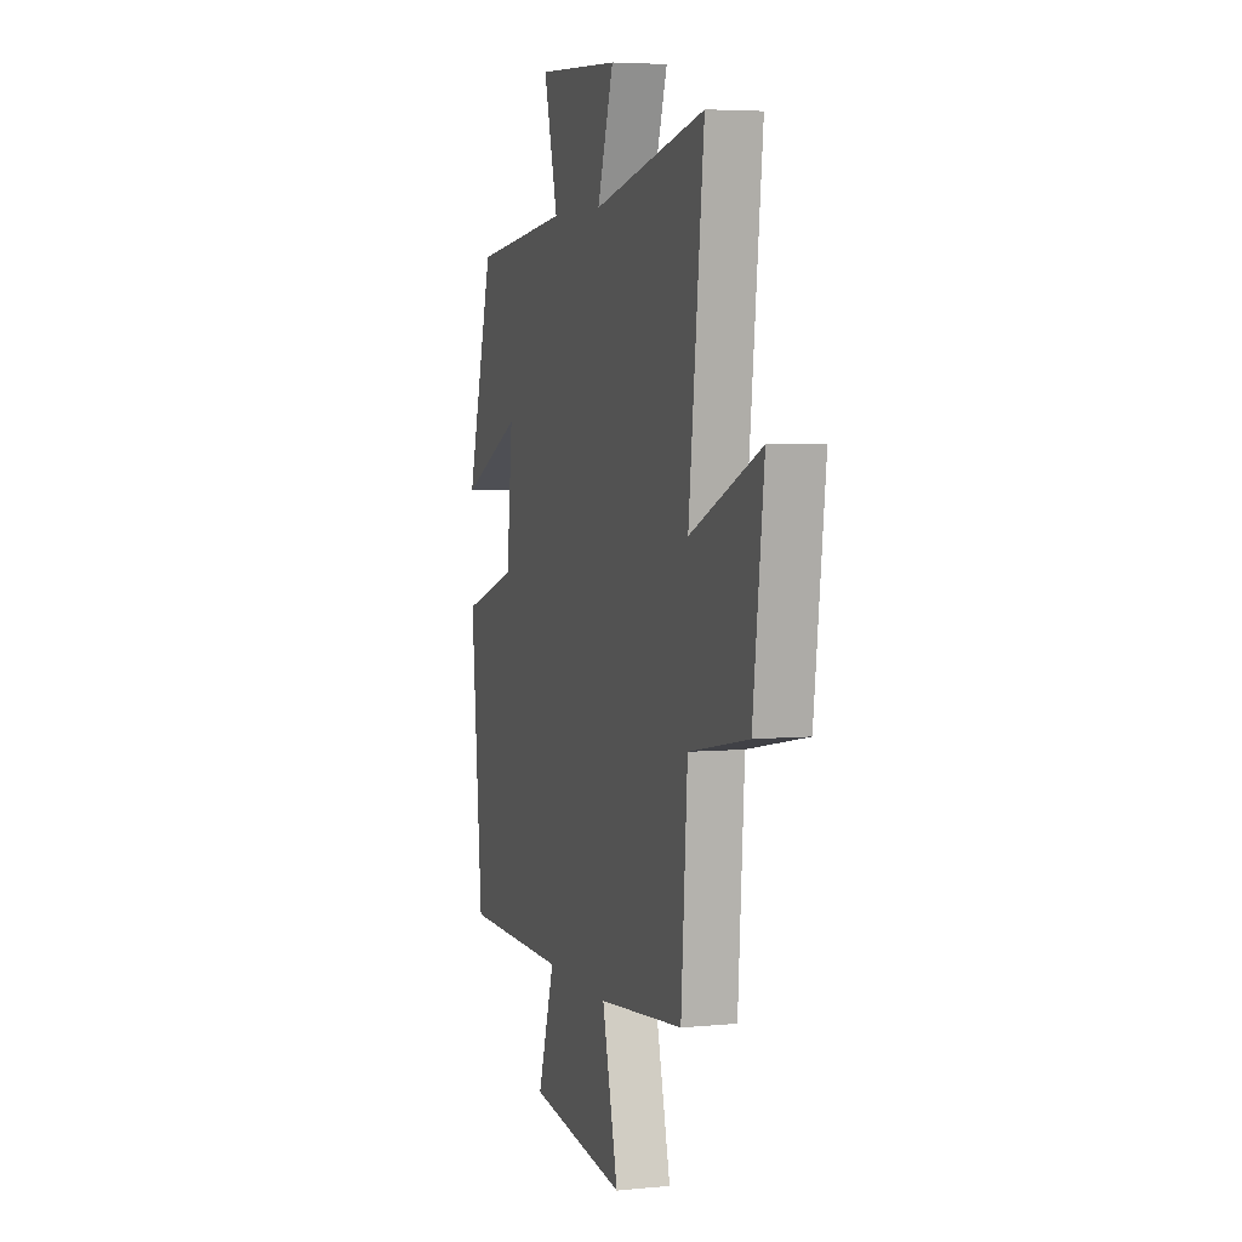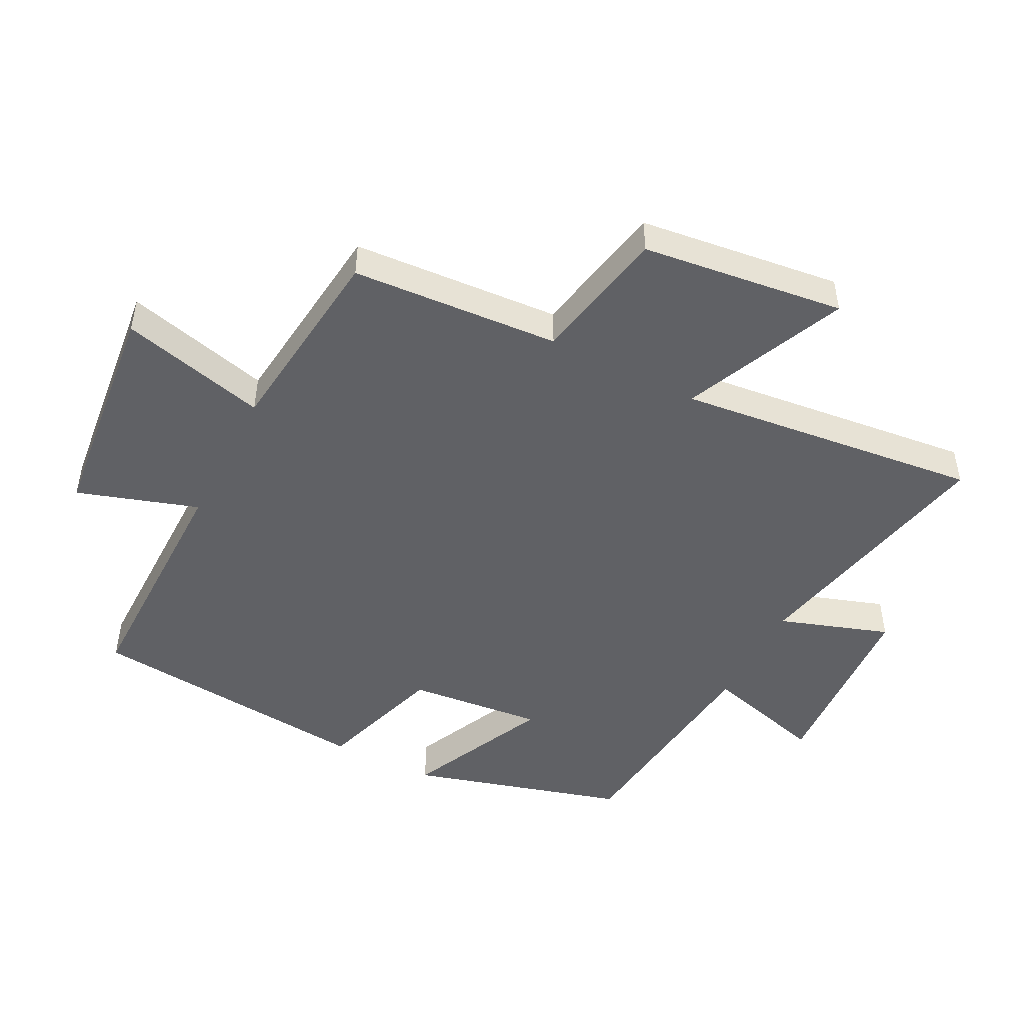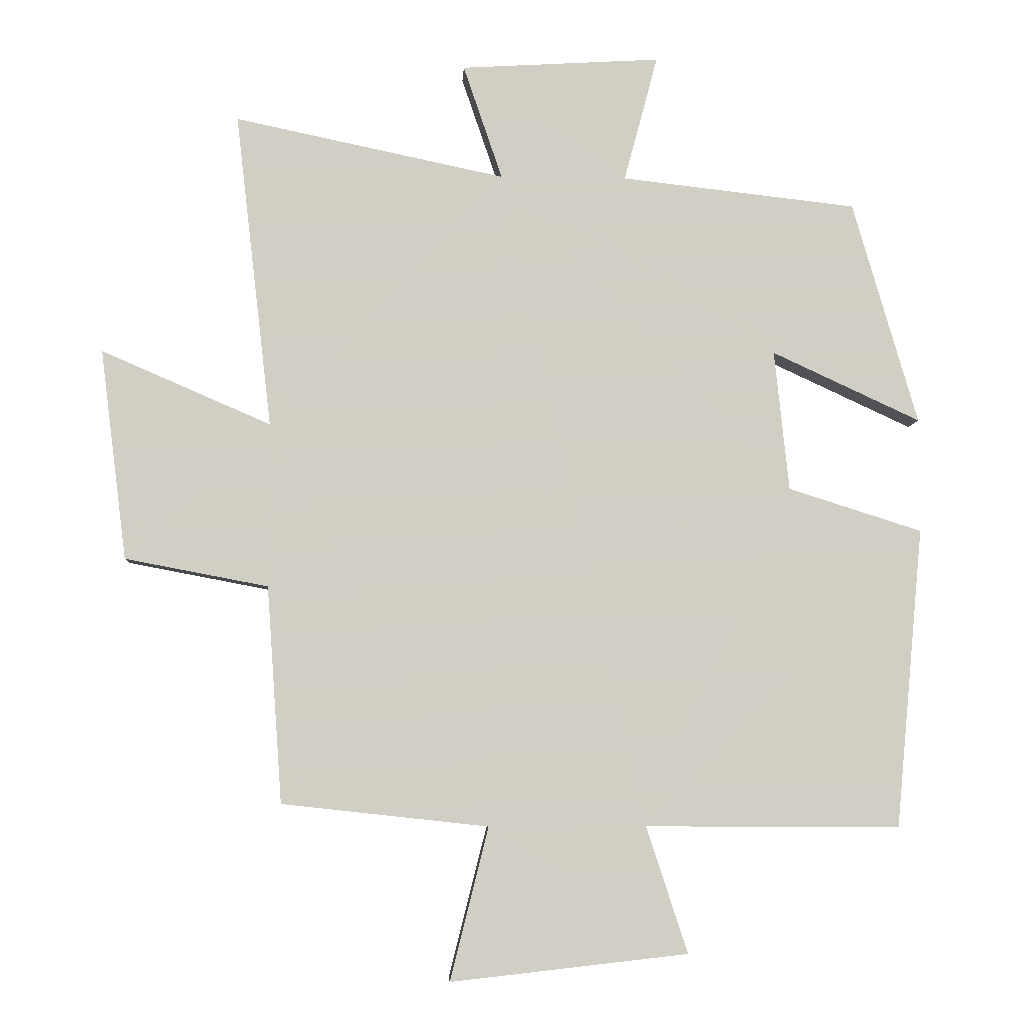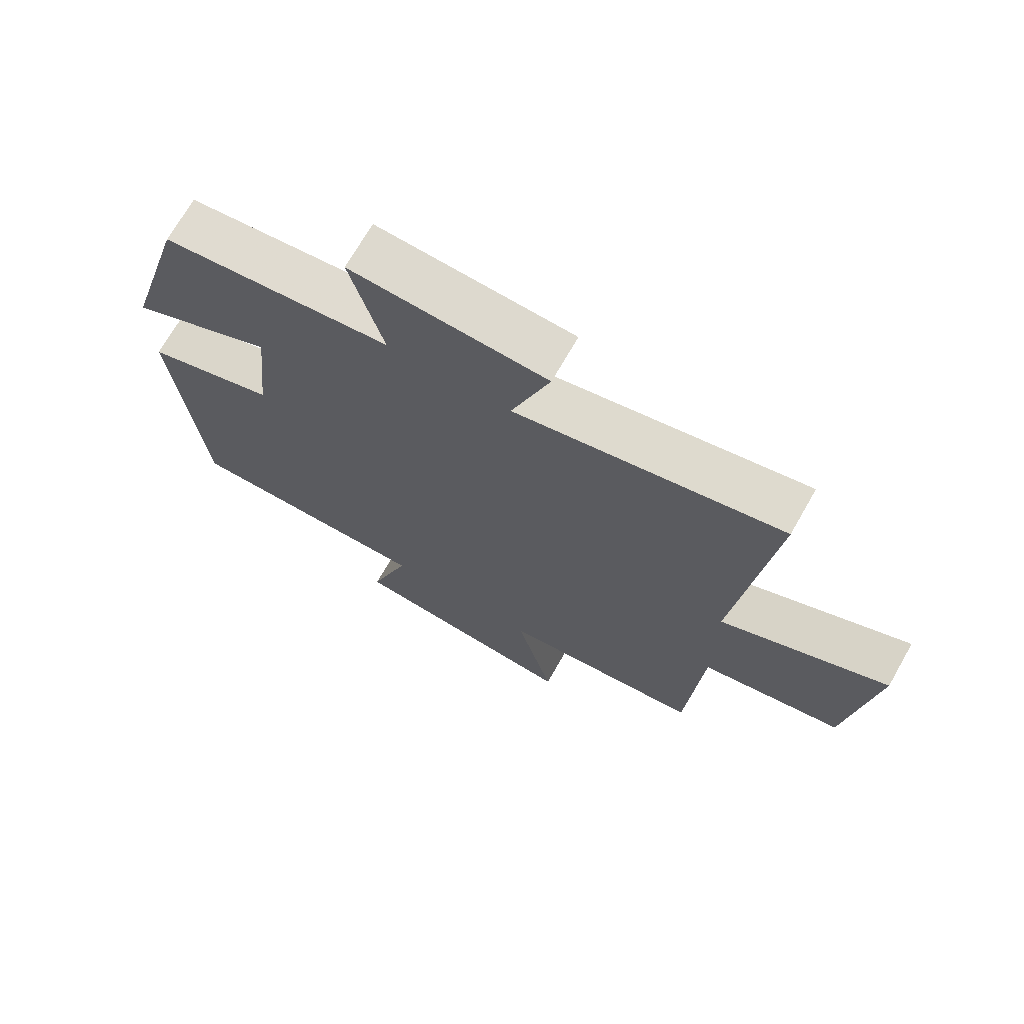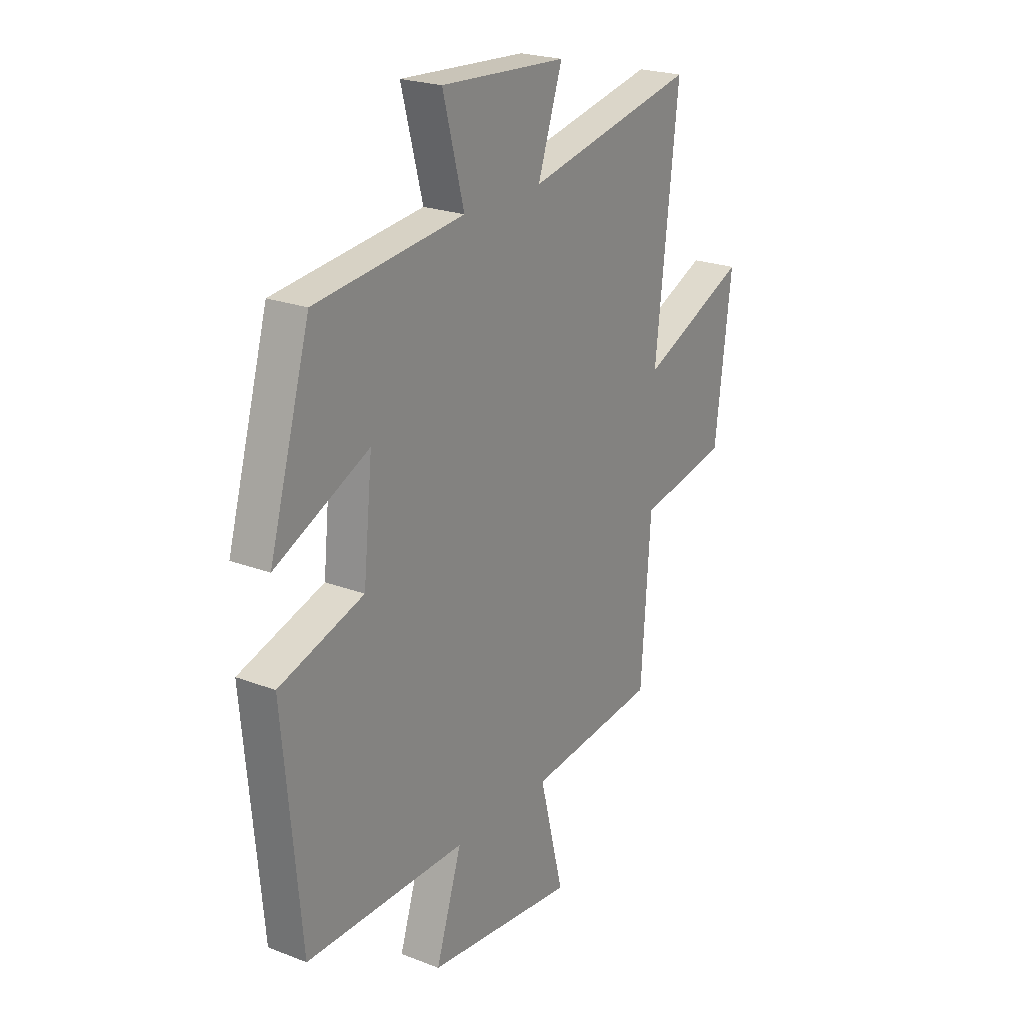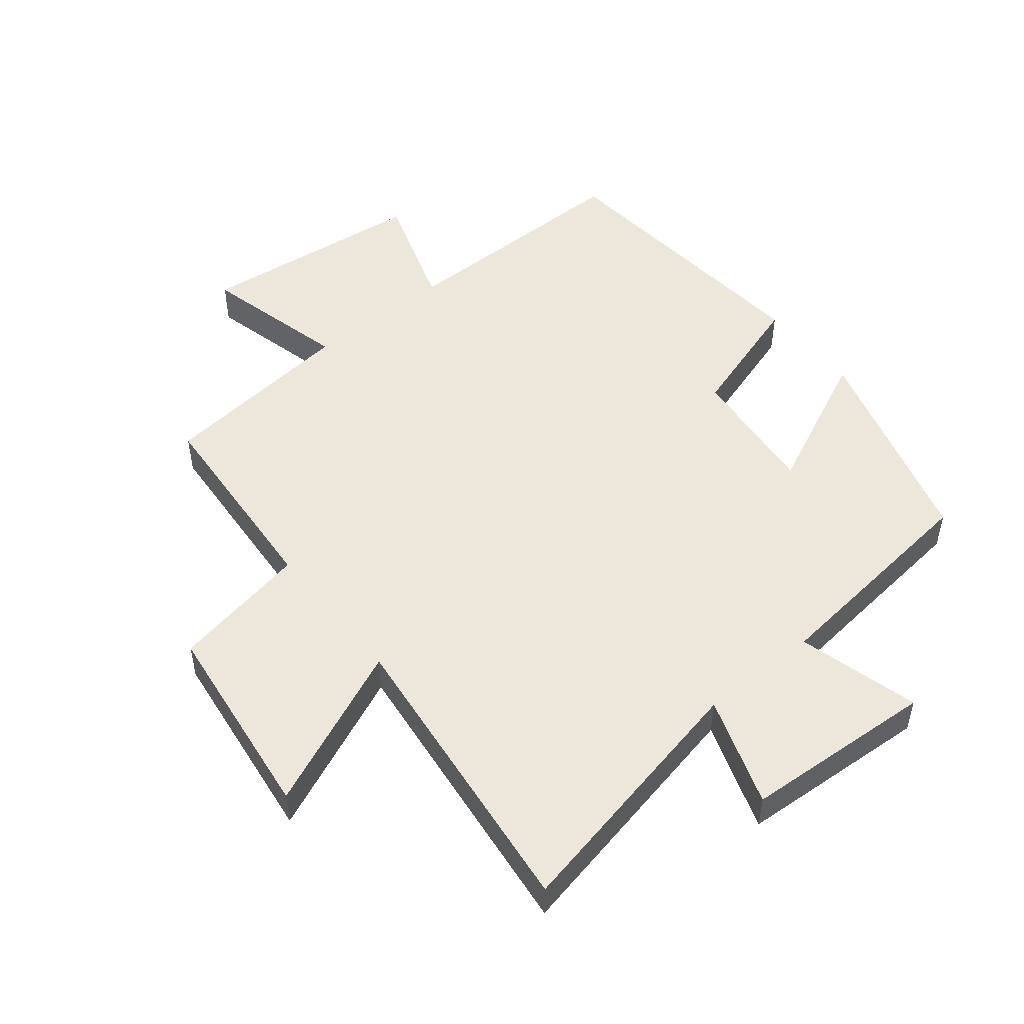
<metadata>
{"format":"obj","ext":"obj","renderer":"f3d","projection":"perspective","resolution":1024,"background":"white","views":[{"elev":4.9,"azim":-107.2,"up":"+Z"},{"elev":-48.3,"azim":-117.3,"up":"+Y"},{"elev":-6.4,"azim":-3.0,"up":"+Z"},{"elev":70.7,"azim":-150.3,"up":"+Z"},{"elev":22.8,"azim":123.3,"up":"+Z"},{"elev":50.4,"azim":-38.9,"up":"+Y"}]}
</metadata>
<code>
v -0.555 0.07 0.586
v -0.146 0.07 0.5
v -0.205 0.07 0.673
v 0.097 0.07 0.691
v 0.046 0.07 0.5
v 0.402 0.07 0.46
v 0.5 0.07 0.123
v 0.276 0.07 0.227
v 0.298 0.07 0.015
v 0.5 0.07 -0.049
v 0.458 0.07 -0.501
v 0.073 0.07 -0.5
v 0.135 0.07 -0.69
v -0.223 0.07 -0.73
v -0.165 0.07 -0.5
v -0.477 0.07 -0.466
v -0.5 0.07 -0.139
v -0.716 0.07 -0.098
v -0.756 0.07 0.22
v -0.5 0.07 0.109
v -0.555 0 0.586
v -0.146 0 0.5
v -0.205 0 0.673
v 0.097 0 0.691
v 0.046 0 0.5
v 0.402 0 0.46
v 0.5 0 0.123
v 0.276 0 0.227
v 0.298 0 0.015
v 0.5 0 -0.049
v 0.458 0 -0.501
v 0.073 0 -0.5
v 0.135 0 -0.69
v -0.223 0 -0.73
v -0.165 0 -0.5
v -0.477 0 -0.466
v -0.5 0 -0.139
v -0.716 0 -0.098
v -0.756 0 0.22
v -0.5 0 0.109
f 17 18 19 20
f 15 16 17 20
f 15 20 1 2
f 12 13 14 15
f 12 15 2
f 9 10 11 12
f 8 9 12 2
f 7 8 2
f 6 7 2
f 5 6 2
f 2 3 4 5
f 40 39 38 37
f 40 37 36 35
f 22 21 40 35
f 35 34 33 32
f 22 35 32
f 32 31 30 29
f 22 32 29 28
f 22 28 27
f 22 27 26
f 22 26 25
f 25 24 23 22
f 1 21 22 2
f 2 22 23 3
f 3 23 24 4
f 4 24 25 5
f 5 25 26 6
f 6 26 27 7
f 7 27 28 8
f 8 28 29 9
f 9 29 30 10
f 10 30 31 11
f 11 31 32 12
f 12 32 33 13
f 13 33 34 14
f 14 34 35 15
f 15 35 36 16
f 16 36 37 17
f 17 37 38 18
f 18 38 39 19
f 19 39 40 20
f 20 40 21 1

</code>
